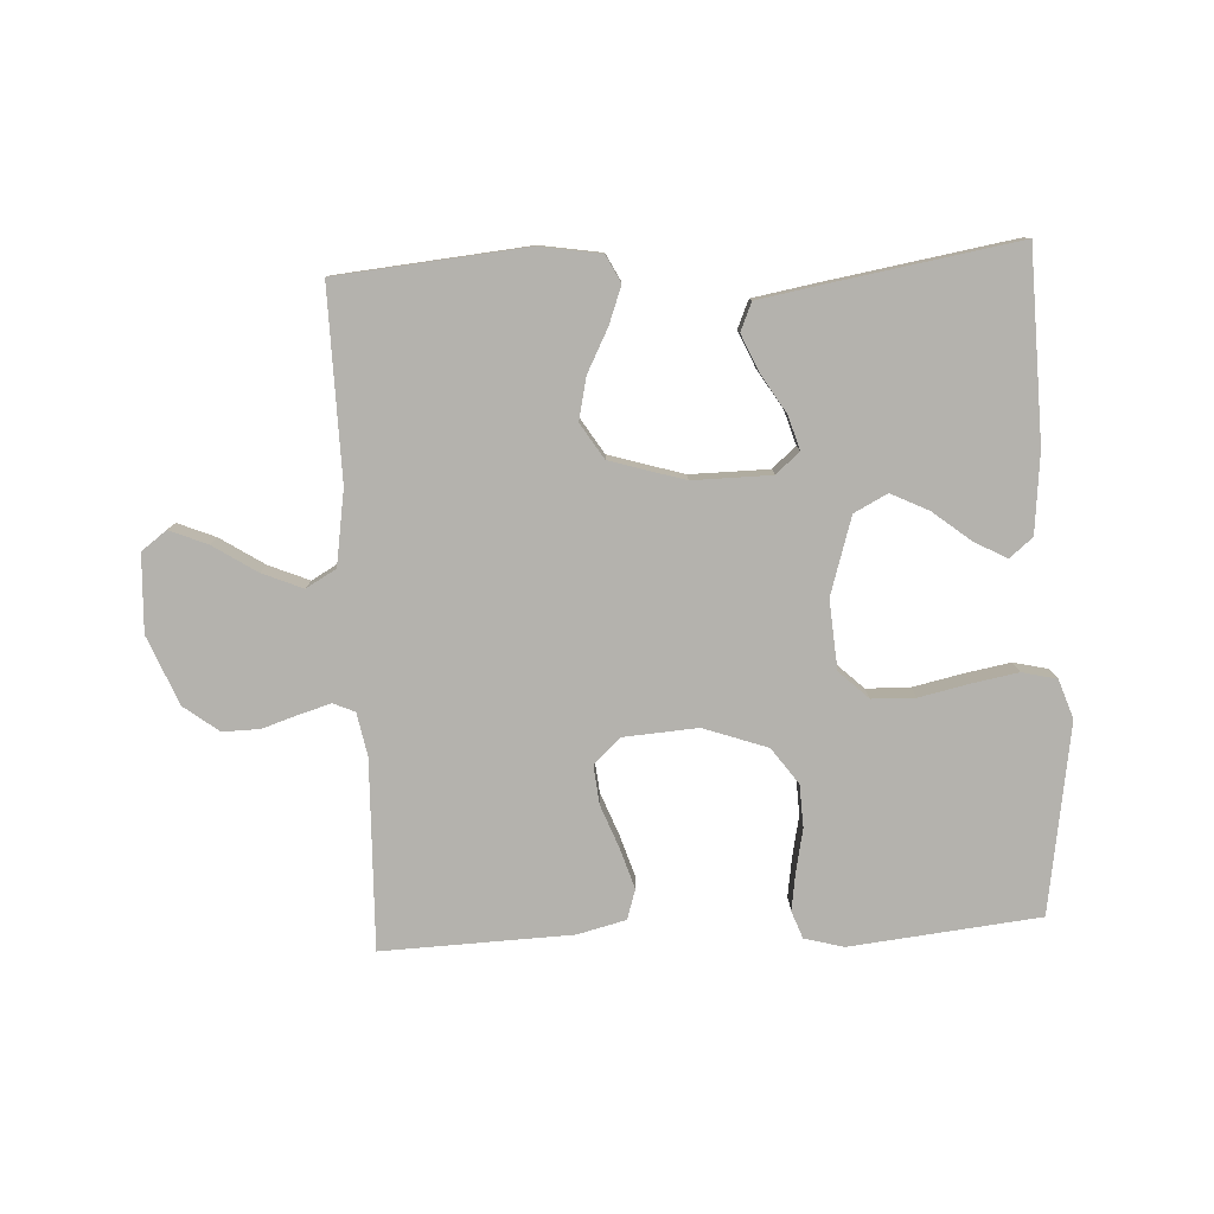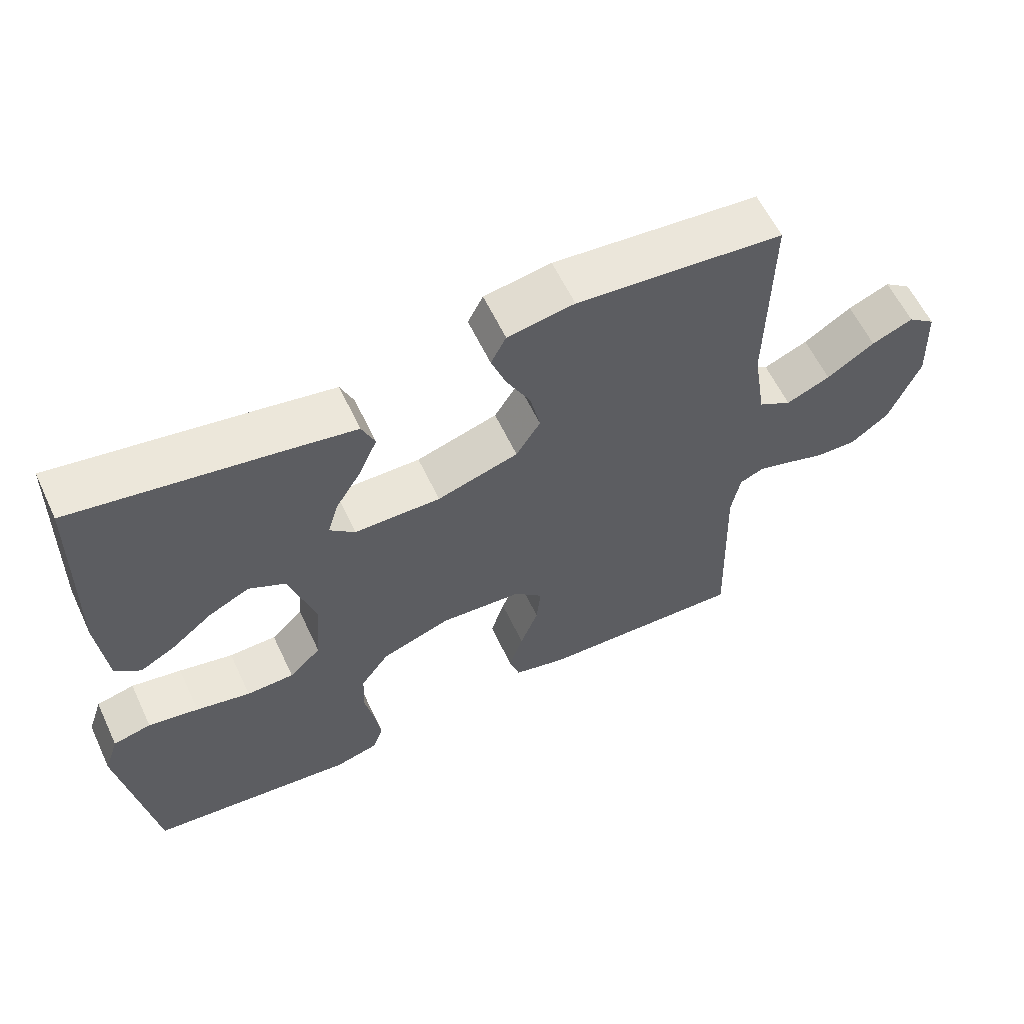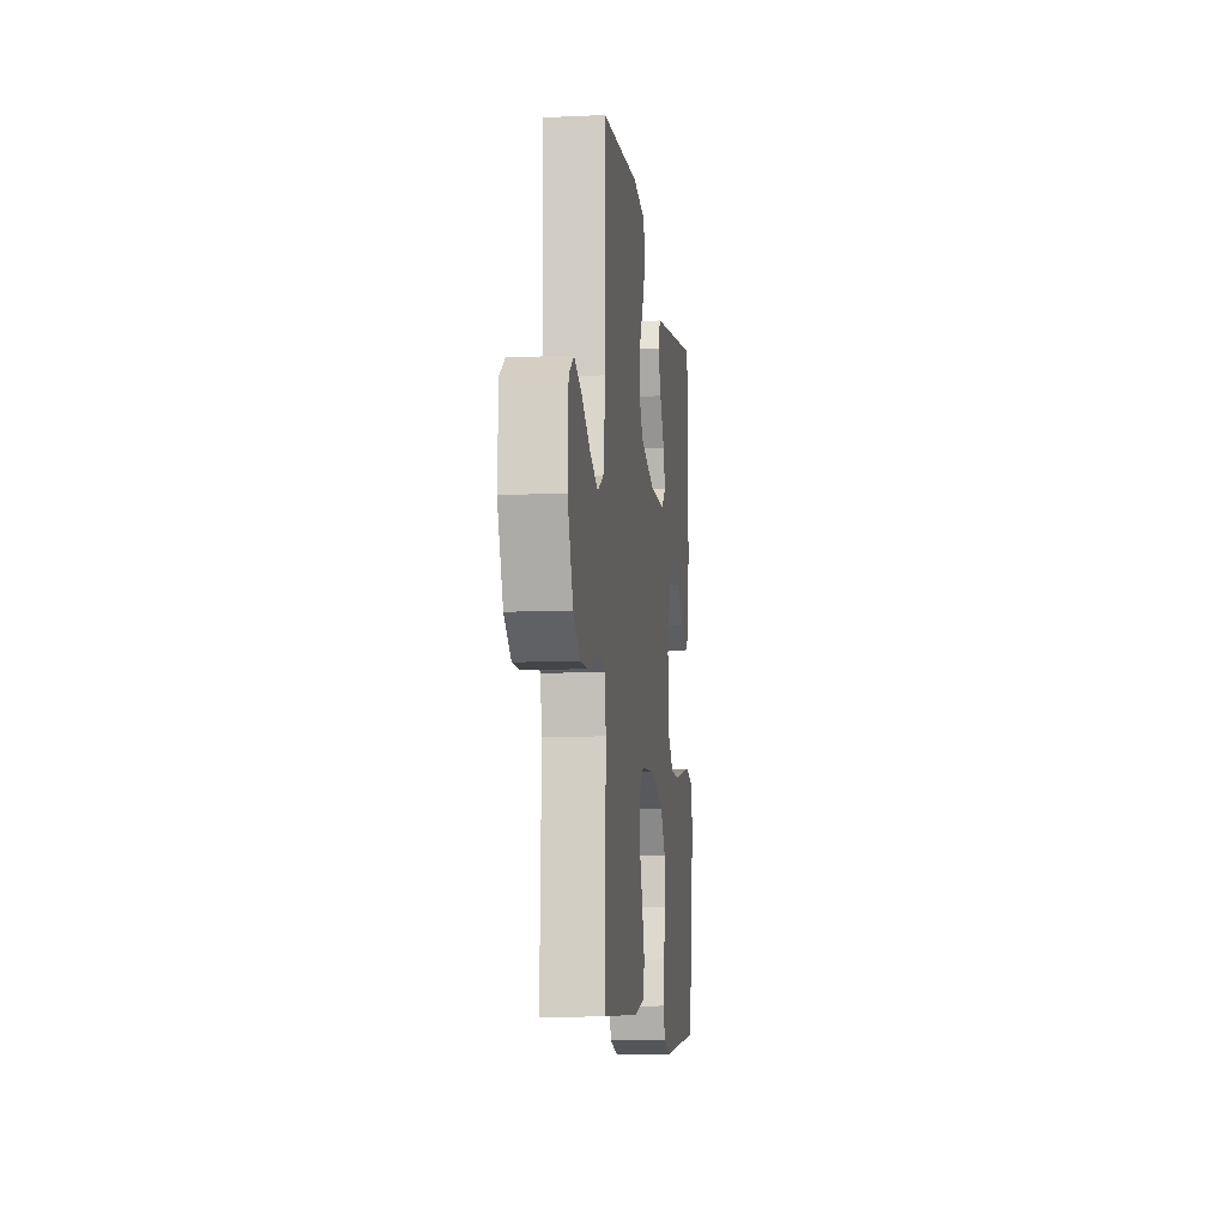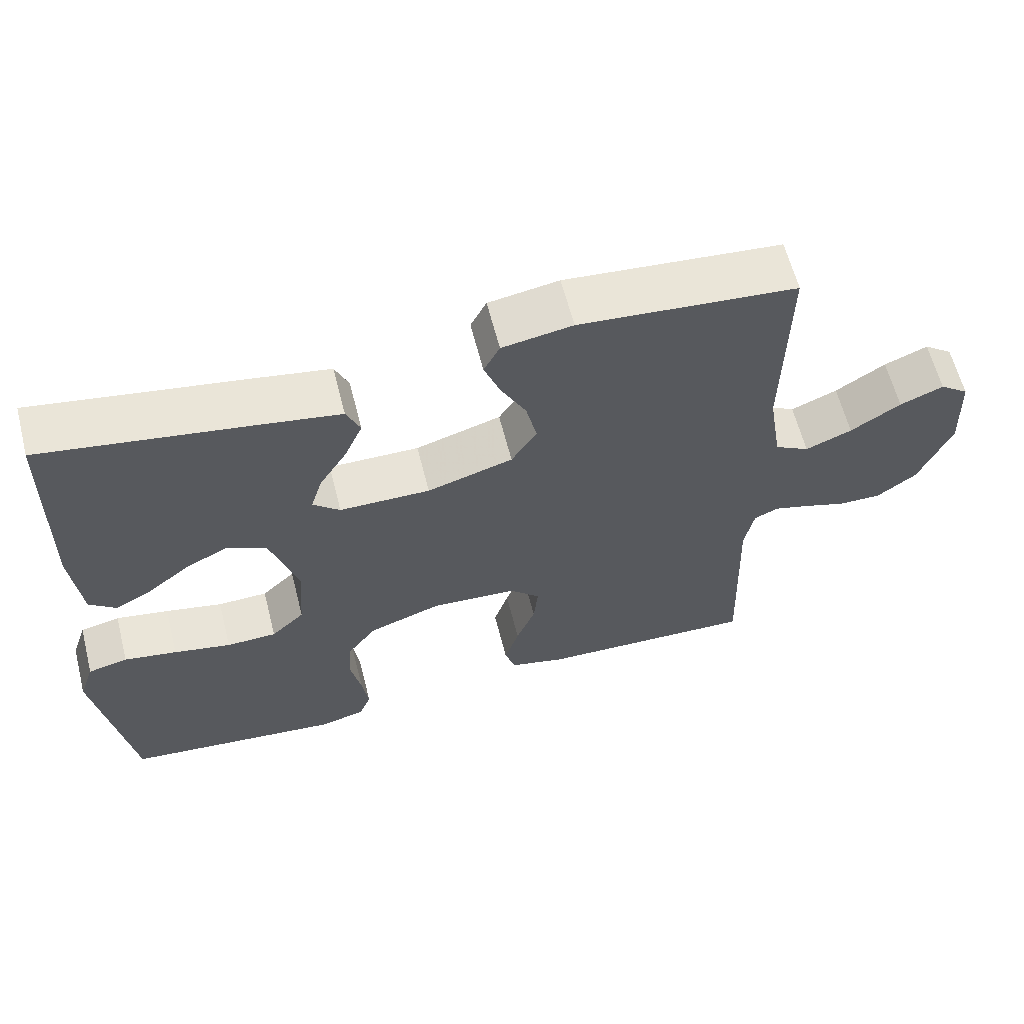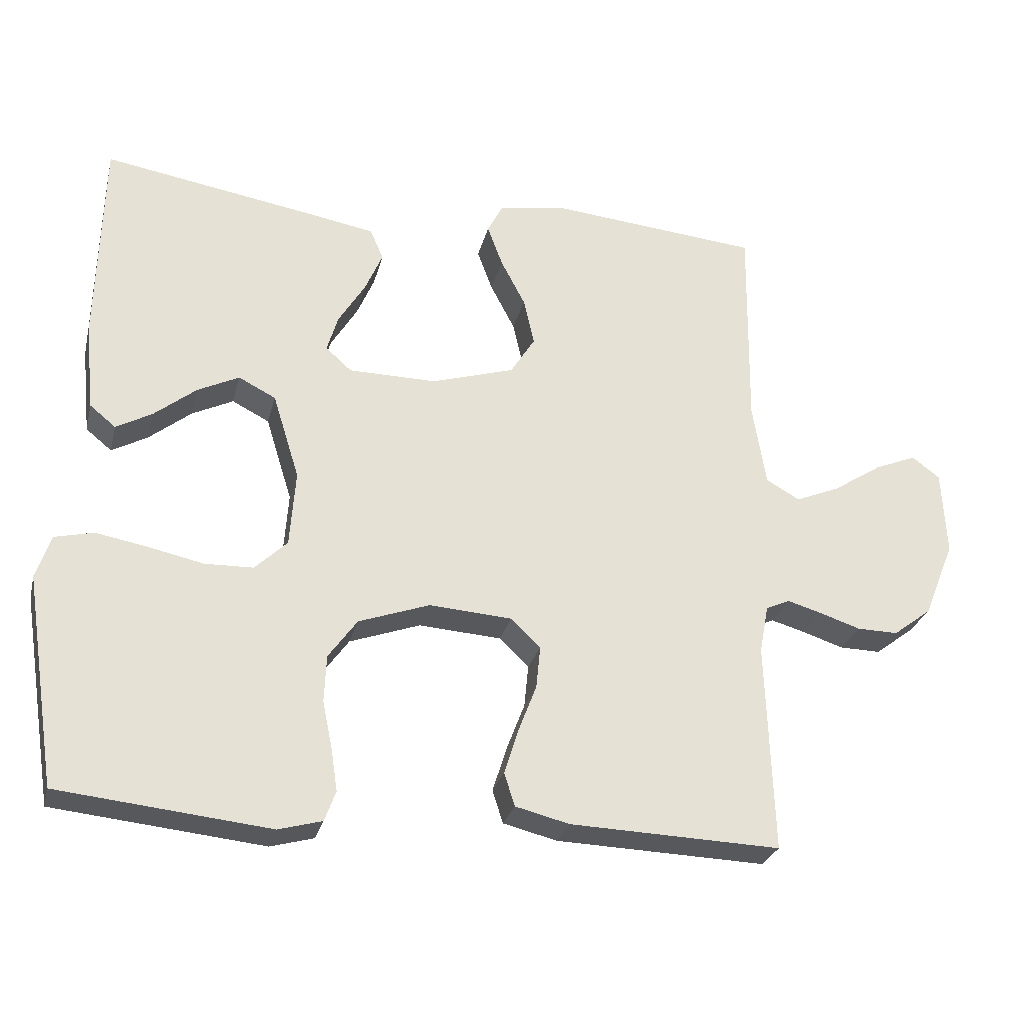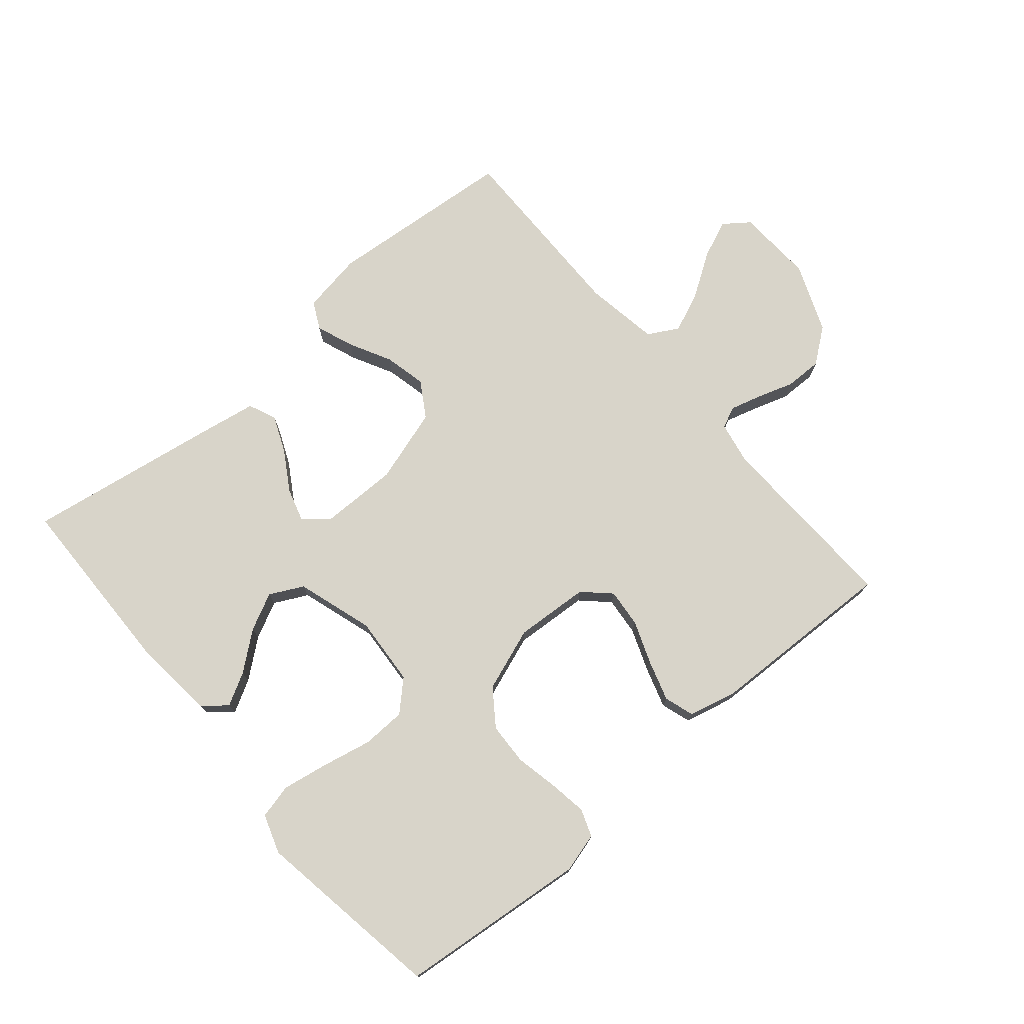
<metadata>
{"format":"obj","ext":"obj","renderer":"f3d","projection":"perspective","resolution":1024,"background":"white","views":[{"elev":-79.5,"azim":3.1,"up":"+Y"},{"elev":60.0,"azim":154.8,"up":"+Z"},{"elev":-9.9,"azim":-83.2,"up":"+Z"},{"elev":61.9,"azim":165.7,"up":"+Z"},{"elev":-27.5,"azim":166.4,"up":"+Z"},{"elev":75.2,"azim":139.5,"up":"+Y"}]}
</metadata>
<code>
v -0.5 0.07 -0.5
v -0.49 0.07 -0.2
v -0.503 0.07 -0.132
v -0.537 0.07 -0.117
v -0.586 0.07 -0.131
v -0.644 0.07 -0.15
v -0.703 0.07 -0.151
v -0.758 0.07 -0.109
v -0.802 0.07 0
v -0.796 0.07 0.122
v -0.756 0.07 0.152
v -0.696 0.07 0.127
v -0.627 0.07 0.082
v -0.563 0.07 0.055
v -0.515 0.07 0.082
v -0.496 0.07 0.2
v -0.5 0.07 0.5
v -0.2 0.07 0.527
v -0.103 0.07 0.511
v -0.081 0.07 0.468
v -0.103 0.07 0.409
v -0.138 0.07 0.342
v -0.153 0.07 0.275
v -0.118 0.07 0.219
v 0 0.07 0.183
v 0.125 0.07 0.184
v 0.162 0.07 0.217
v 0.146 0.07 0.27
v 0.108 0.07 0.332
v 0.083 0.07 0.39
v 0.102 0.07 0.434
v 0.2 0.07 0.451
v 0.5 0.07 0.5
v 0.507 0.07 0.2
v 0.494 0.07 0.074
v 0.457 0.07 0.044
v 0.406 0.07 0.072
v 0.346 0.07 0.12
v 0.287 0.07 0.149
v 0.234 0.07 0.122
v 0.196 0.07 0
v 0.204 0.07 -0.109
v 0.25 0.07 -0.153
v 0.319 0.07 -0.155
v 0.398 0.07 -0.138
v 0.471 0.07 -0.125
v 0.526 0.07 -0.138
v 0.547 0.07 -0.2
v 0.5 0.07 -0.5
v 0.2 0.07 -0.531
v 0.138 0.07 -0.514
v 0.122 0.07 -0.471
v 0.131 0.07 -0.411
v 0.145 0.07 -0.343
v 0.142 0.07 -0.276
v 0.101 0.07 -0.219
v 0 0.07 -0.183
v -0.118 0.07 -0.191
v -0.16 0.07 -0.231
v -0.154 0.07 -0.292
v -0.128 0.07 -0.36
v -0.108 0.07 -0.424
v -0.123 0.07 -0.471
v -0.2 0.07 -0.49
v -0.5 0 -0.5
v -0.49 0 -0.2
v -0.503 0 -0.132
v -0.537 0 -0.117
v -0.586 0 -0.131
v -0.644 0 -0.15
v -0.703 0 -0.151
v -0.758 0 -0.109
v -0.802 0 0
v -0.796 0 0.122
v -0.756 0 0.152
v -0.696 0 0.127
v -0.627 0 0.082
v -0.563 0 0.055
v -0.515 0 0.082
v -0.496 0 0.2
v -0.5 0 0.5
v -0.2 0 0.527
v -0.103 0 0.511
v -0.081 0 0.468
v -0.103 0 0.409
v -0.138 0 0.342
v -0.153 0 0.275
v -0.118 0 0.219
v 0 0 0.183
v 0.125 0 0.184
v 0.162 0 0.217
v 0.146 0 0.27
v 0.108 0 0.332
v 0.083 0 0.39
v 0.102 0 0.434
v 0.2 0 0.451
v 0.5 0 0.5
v 0.507 0 0.2
v 0.494 0 0.074
v 0.457 0 0.044
v 0.406 0 0.072
v 0.346 0 0.12
v 0.287 0 0.149
v 0.234 0 0.122
v 0.196 0 0
v 0.204 0 -0.109
v 0.25 0 -0.153
v 0.319 0 -0.155
v 0.398 0 -0.138
v 0.471 0 -0.125
v 0.526 0 -0.138
v 0.547 0 -0.2
v 0.5 0 -0.5
v 0.2 0 -0.531
v 0.138 0 -0.514
v 0.122 0 -0.471
v 0.131 0 -0.411
v 0.145 0 -0.343
v 0.142 0 -0.276
v 0.101 0 -0.219
v 0 0 -0.183
v -0.118 0 -0.191
v -0.16 0 -0.231
v -0.154 0 -0.292
v -0.128 0 -0.36
v -0.108 0 -0.424
v -0.123 0 -0.471
v -0.2 0 -0.49
f 64 1 2
f 63 64 2
f 62 63 2
f 61 62 2
f 60 61 2
f 59 60 2 3
f 58 59 3 4
f 57 58 4
f 52 53 54
f 51 52 54
f 50 51 54
f 49 50 54
f 48 49 54
f 47 48 54
f 46 47 54
f 45 46 54
f 44 45 54
f 43 44 54 55
f 42 43 55 56
f 36 37 38
f 35 36 38
f 34 35 38
f 33 34 38
f 32 33 38
f 31 32 38
f 30 31 38
f 29 30 38
f 28 29 38 39
f 27 28 39 40
f 20 21 22
f 19 20 22
f 18 19 22
f 17 18 22
f 16 17 22
f 15 16 22 23
f 14 15 23 24
f 11 12 13
f 10 11 13
f 9 10 13
f 8 9 13
f 7 8 13
f 6 7 13
f 5 6 13
f 4 5 13 14
f 14 24 25
f 4 14 25
f 57 4 25
f 57 25 26
f 56 57 26
f 42 56 26
f 41 42 26
f 26 27 40 41
f 66 65 128
f 66 128 127
f 66 127 126
f 66 126 125
f 66 125 124
f 67 66 124 123
f 68 67 123 122
f 68 122 121
f 118 117 116
f 118 116 115
f 118 115 114
f 118 114 113
f 118 113 112
f 118 112 111
f 118 111 110
f 118 110 109
f 118 109 108
f 119 118 108 107
f 120 119 107 106
f 102 101 100
f 102 100 99
f 102 99 98
f 102 98 97
f 102 97 96
f 102 96 95
f 102 95 94
f 102 94 93
f 103 102 93 92
f 104 103 92 91
f 86 85 84
f 86 84 83
f 86 83 82
f 86 82 81
f 86 81 80
f 87 86 80 79
f 88 87 79 78
f 77 76 75
f 77 75 74
f 77 74 73
f 77 73 72
f 77 72 71
f 77 71 70
f 77 70 69
f 78 77 69 68
f 89 88 78
f 89 78 68
f 89 68 121
f 90 89 121
f 90 121 120
f 90 120 106
f 90 106 105
f 105 104 91 90
f 1 65 66 2
f 2 66 67 3
f 3 67 68 4
f 4 68 69 5
f 5 69 70 6
f 6 70 71 7
f 7 71 72 8
f 8 72 73 9
f 9 73 74 10
f 10 74 75 11
f 11 75 76 12
f 12 76 77 13
f 13 77 78 14
f 14 78 79 15
f 15 79 80 16
f 16 80 81 17
f 17 81 82 18
f 18 82 83 19
f 19 83 84 20
f 20 84 85 21
f 21 85 86 22
f 22 86 87 23
f 23 87 88 24
f 24 88 89 25
f 25 89 90 26
f 26 90 91 27
f 27 91 92 28
f 28 92 93 29
f 29 93 94 30
f 30 94 95 31
f 31 95 96 32
f 32 96 97 33
f 33 97 98 34
f 34 98 99 35
f 35 99 100 36
f 36 100 101 37
f 37 101 102 38
f 38 102 103 39
f 39 103 104 40
f 40 104 105 41
f 41 105 106 42
f 42 106 107 43
f 43 107 108 44
f 44 108 109 45
f 45 109 110 46
f 46 110 111 47
f 47 111 112 48
f 48 112 113 49
f 49 113 114 50
f 50 114 115 51
f 51 115 116 52
f 52 116 117 53
f 53 117 118 54
f 54 118 119 55
f 55 119 120 56
f 56 120 121 57
f 57 121 122 58
f 58 122 123 59
f 59 123 124 60
f 60 124 125 61
f 61 125 126 62
f 62 126 127 63
f 63 127 128 64
f 64 128 65 1

</code>
